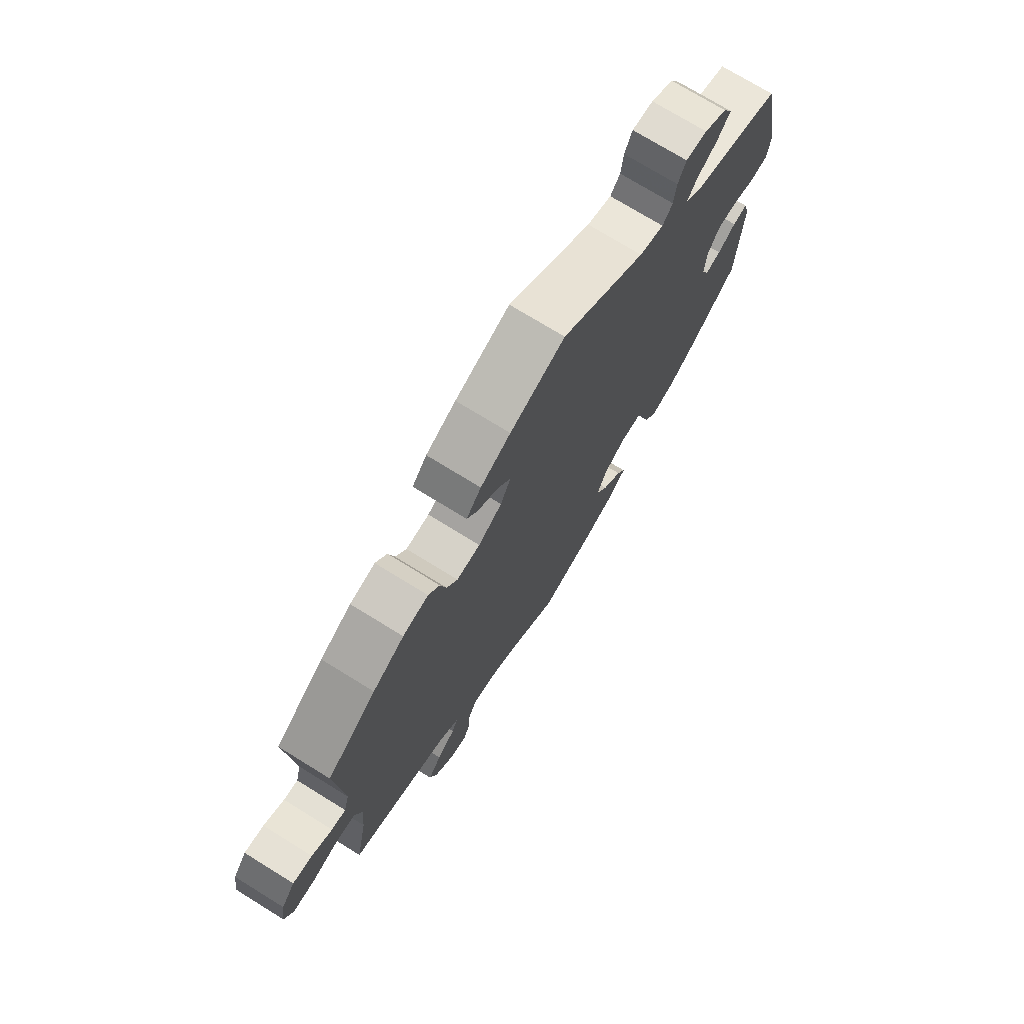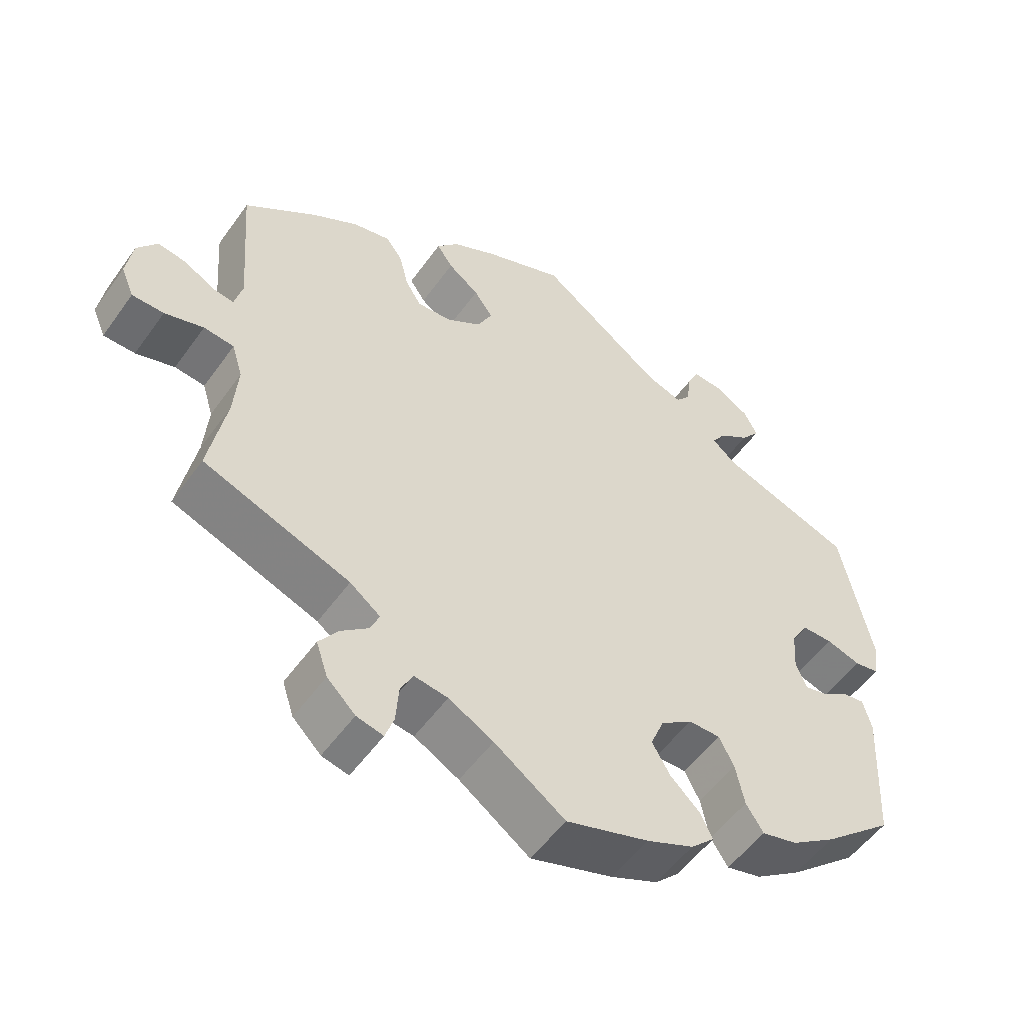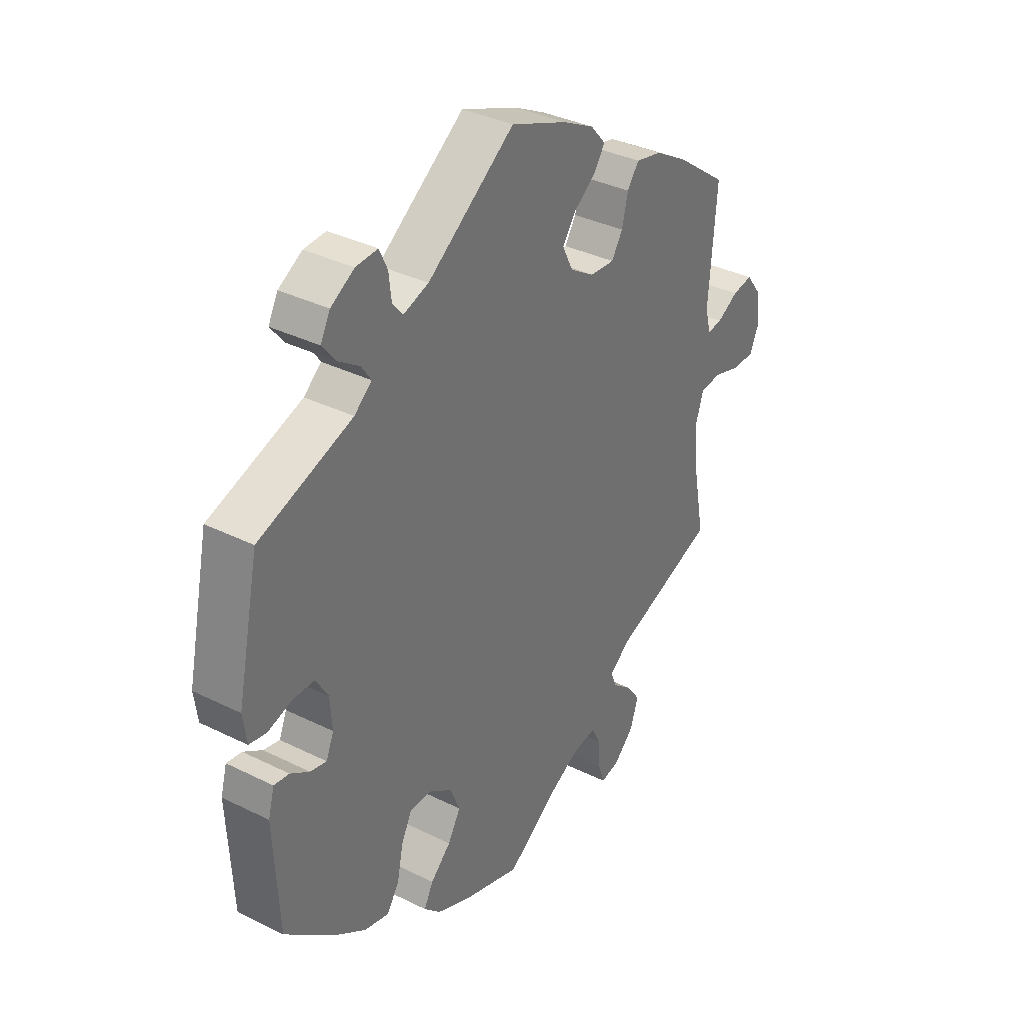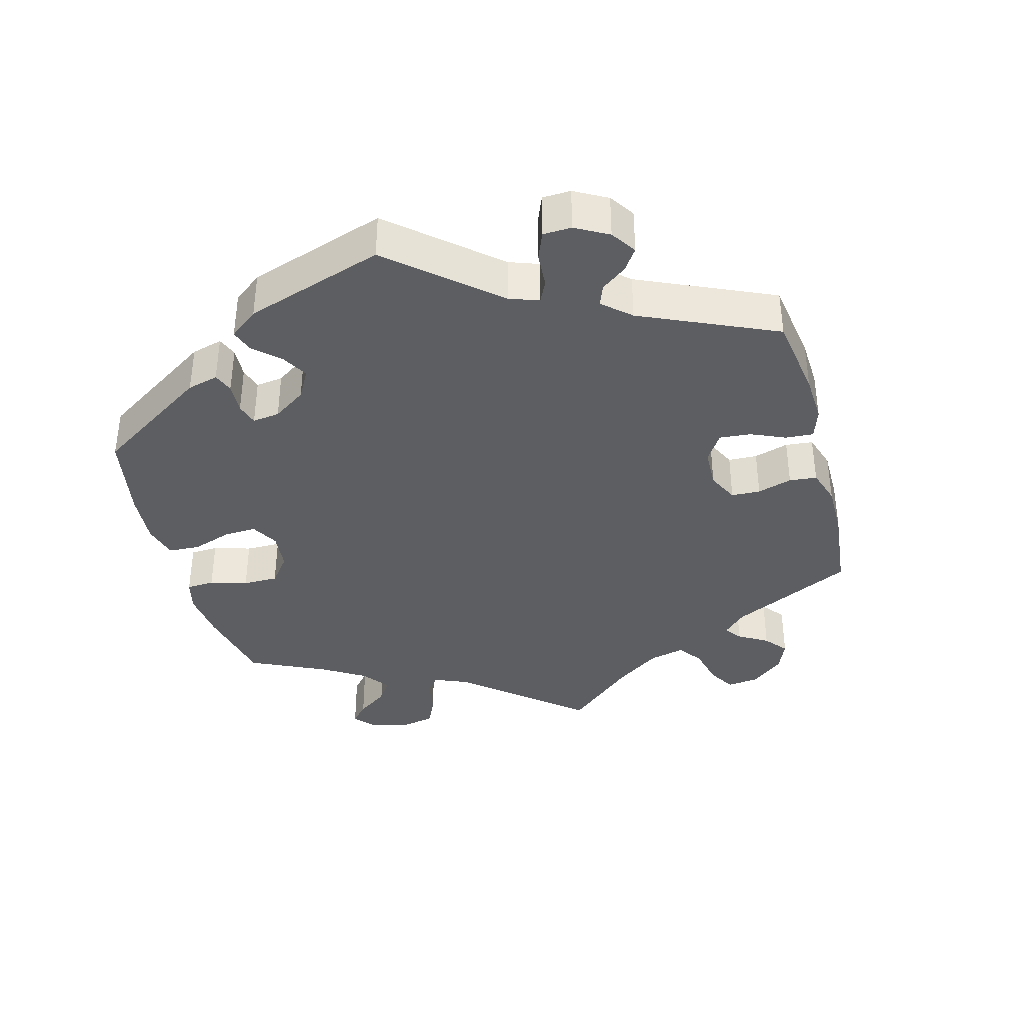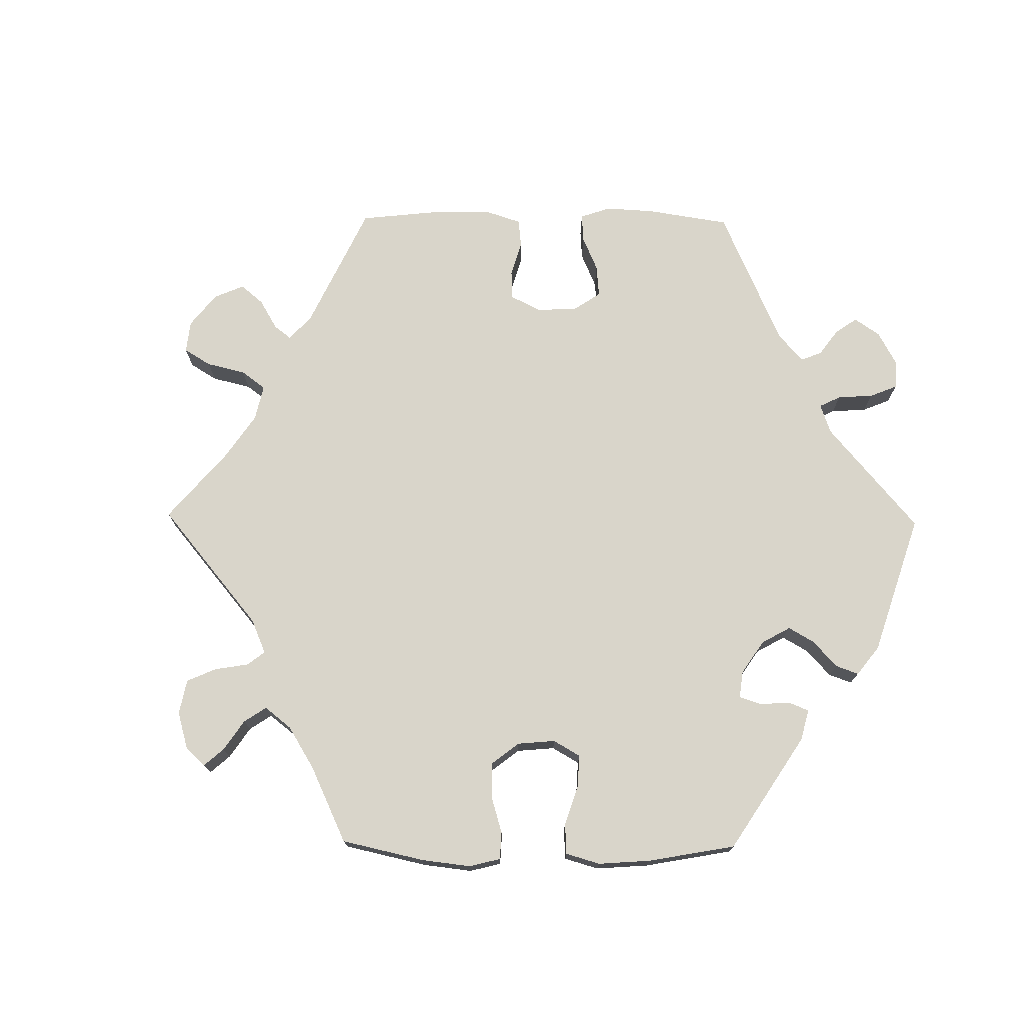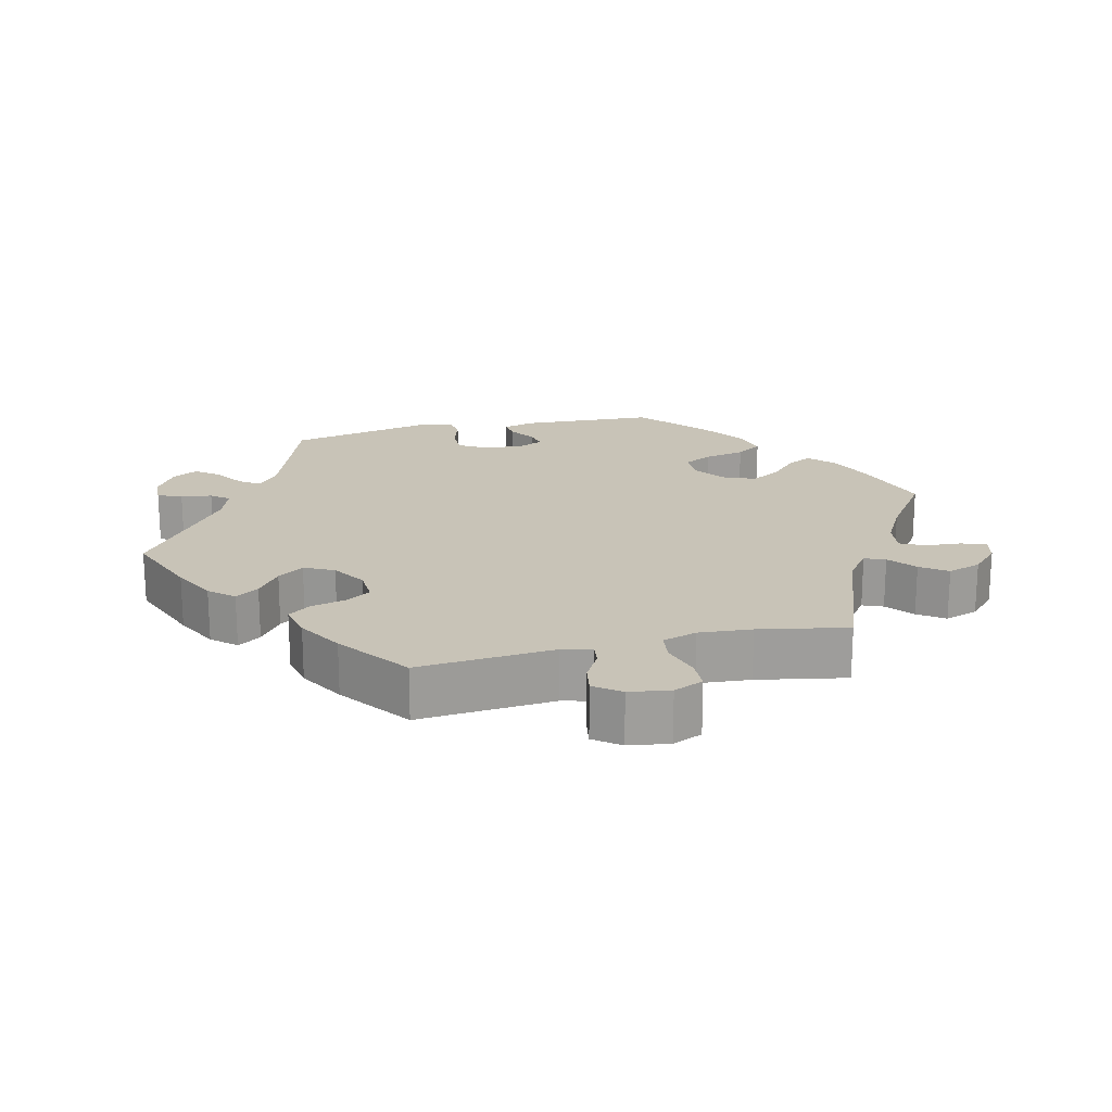
<metadata>
{"format":"obj","ext":"obj","renderer":"f3d","projection":"perspective","resolution":1024,"background":"white","views":[{"elev":73.7,"azim":121.7,"up":"+Z"},{"elev":-53.1,"azim":145.3,"up":"+Z"},{"elev":35.2,"azim":-56.5,"up":"+Z"},{"elev":-38.2,"azim":-45.0,"up":"+Y"},{"elev":74.5,"azim":-149.3,"up":"+Y"},{"elev":19.6,"azim":76.4,"up":"+Y"}]}
</metadata>
<code>
v 0.11 0.07 0.535
v 0.171 0.07 0.504
v 0.201 0.07 0.47
v 0.179 0.07 0.437
v 0.136 0.07 0.405
v 0.11 0.07 0.368
v 0.131 0.07 0.326
v 0.179 0.07 0.296
v 0.227 0.07 0.293
v 0.249 0.07 0.328
v 0.261 0.07 0.378
v 0.284 0.07 0.41
v 0.336 0.07 0.399
v 0.4 0.07 0.362
v 0.5 0.07 0.289
v 0.485 0.07 0.096
v 0.496 0.07 0.053
v 0.525 0.07 0.057
v 0.567 0.07 0.081
v 0.607 0.07 0.088
v 0.635 0.07 0.051
v 0.644 0.07 -0.007
v 0.626 0.07 -0.049
v 0.582 0.07 -0.05
v 0.528 0.07 -0.034
v 0.486 0.07 -0.039
v 0.471 0.07 -0.088
v 0.477 0.07 -0.163
v 0.501 0.07 -0.289
v 0.298 0.07 -0.365
v 0.256 0.07 -0.397
v 0.268 0.07 -0.426
v 0.306 0.07 -0.457
v 0.333 0.07 -0.494
v 0.317 0.07 -0.542
v 0.278 0.07 -0.58
v 0.241 0.07 -0.589
v 0.229 0.07 -0.554
v 0.225 0.07 -0.502
v 0.208 0.07 -0.468
v 0.161 0.07 -0.475
v 0.099 0.07 -0.509
v 0.001 0.07 -0.578
v -0.114 0.07 -0.542
v -0.179 0.07 -0.514
v -0.212 0.07 -0.482
v -0.194 0.07 -0.447
v -0.154 0.07 -0.409
v -0.129 0.07 -0.366
v -0.148 0.07 -0.32
v -0.192 0.07 -0.289
v -0.236 0.07 -0.289
v -0.257 0.07 -0.33
v -0.269 0.07 -0.388
v -0.293 0.07 -0.425
v -0.342 0.07 -0.413
v -0.404 0.07 -0.371
v -0.501 0.07 -0.289
v -0.511 0.07 -0.097
v -0.499 0.07 -0.053
v -0.469 0.07 -0.057
v -0.432 0.07 -0.081
v -0.4 0.07 -0.088
v -0.385 0.07 -0.052
v -0.389 0.07 0.004
v -0.413 0.07 0.044
v -0.455 0.07 0.044
v -0.503 0.07 0.029
v -0.537 0.07 0.035
v -0.544 0.07 0.086
v -0.501 0.07 0.289
v -0.318 0.07 0.354
v -0.284 0.07 0.383
v -0.303 0.07 0.411
v -0.345 0.07 0.439
v -0.371 0.07 0.472
v -0.352 0.07 0.508
v -0.306 0.07 0.536
v -0.263 0.07 0.539
v -0.247 0.07 0.505
v -0.242 0.07 0.461
v -0.222 0.07 0.436
v -0.172 0.07 0.453
v -0.001 0.07 0.578
v 0.11 0 0.535
v 0.171 0 0.504
v 0.201 0 0.47
v 0.179 0 0.437
v 0.136 0 0.405
v 0.11 0 0.368
v 0.131 0 0.326
v 0.179 0 0.296
v 0.227 0 0.293
v 0.249 0 0.328
v 0.261 0 0.378
v 0.284 0 0.41
v 0.336 0 0.399
v 0.4 0 0.362
v 0.5 0 0.289
v 0.485 0 0.096
v 0.496 0 0.053
v 0.525 0 0.057
v 0.567 0 0.081
v 0.607 0 0.088
v 0.635 0 0.051
v 0.644 0 -0.007
v 0.626 0 -0.049
v 0.582 0 -0.05
v 0.528 0 -0.034
v 0.486 0 -0.039
v 0.471 0 -0.088
v 0.477 0 -0.163
v 0.501 0 -0.289
v 0.298 0 -0.365
v 0.256 0 -0.397
v 0.268 0 -0.426
v 0.306 0 -0.457
v 0.333 0 -0.494
v 0.317 0 -0.542
v 0.278 0 -0.58
v 0.241 0 -0.589
v 0.229 0 -0.554
v 0.225 0 -0.502
v 0.208 0 -0.468
v 0.161 0 -0.475
v 0.099 0 -0.509
v 0.001 0 -0.578
v -0.114 0 -0.542
v -0.179 0 -0.514
v -0.212 0 -0.482
v -0.194 0 -0.447
v -0.154 0 -0.409
v -0.129 0 -0.366
v -0.148 0 -0.32
v -0.192 0 -0.289
v -0.236 0 -0.289
v -0.257 0 -0.33
v -0.269 0 -0.388
v -0.293 0 -0.425
v -0.342 0 -0.413
v -0.404 0 -0.371
v -0.501 0 -0.289
v -0.511 0 -0.097
v -0.499 0 -0.053
v -0.469 0 -0.057
v -0.432 0 -0.081
v -0.4 0 -0.088
v -0.385 0 -0.052
v -0.389 0 0.004
v -0.413 0 0.044
v -0.455 0 0.044
v -0.503 0 0.029
v -0.537 0 0.035
v -0.544 0 0.086
v -0.501 0 0.289
v -0.318 0 0.354
v -0.284 0 0.383
v -0.303 0 0.411
v -0.345 0 0.439
v -0.371 0 0.472
v -0.352 0 0.508
v -0.306 0 0.536
v -0.263 0 0.539
v -0.247 0 0.505
v -0.242 0 0.461
v -0.222 0 0.436
v -0.172 0 0.453
v -0.001 0 0.578
f 83 84 1 2
f 82 83 2 3
f 78 79 80 81
f 78 81 82
f 77 78 82
f 74 75 76 77
f 73 74 77 82
f 69 70 71 72
f 67 68 69 72
f 66 67 72 73
f 65 66 73 82
f 59 60 61 62
f 59 62 63
f 58 59 63
f 57 58 63
f 56 57 63 64
f 53 54 55 56
f 52 53 56 64
f 45 46 47 48
f 45 48 49
f 42 43 44 45
f 41 42 45 49
f 40 41 49 50
f 36 37 38 39
f 36 39 40
f 35 36 40
f 32 33 34 35
f 32 35 40
f 31 32 40 50
f 28 29 30
f 27 28 30 31
f 26 27 31 50
f 22 23 24 25
f 22 25 26
f 21 22 26
f 18 19 20 21
f 17 18 21 26
f 16 17 26 50
f 10 11 12 13
f 9 10 13 14
f 82 3 4 5
f 82 5 6
f 65 82 6 7
f 51 52 64 65
f 51 65 7 8
f 50 51 8 9
f 15 16 50
f 9 14 15 50
f 86 85 168 167
f 87 86 167 166
f 165 164 163 162
f 166 165 162
f 166 162 161
f 161 160 159 158
f 166 161 158 157
f 156 155 154 153
f 156 153 152 151
f 157 156 151 150
f 166 157 150 149
f 146 145 144 143
f 147 146 143
f 147 143 142
f 147 142 141
f 148 147 141 140
f 140 139 138 137
f 148 140 137 136
f 132 131 130 129
f 133 132 129
f 129 128 127 126
f 133 129 126 125
f 134 133 125 124
f 123 122 121 120
f 124 123 120
f 124 120 119
f 119 118 117 116
f 124 119 116
f 134 124 116 115
f 114 113 112
f 115 114 112 111
f 134 115 111 110
f 109 108 107 106
f 110 109 106
f 110 106 105
f 105 104 103 102
f 110 105 102 101
f 134 110 101 100
f 97 96 95 94
f 98 97 94 93
f 89 88 87 166
f 90 89 166
f 91 90 166 149
f 149 148 136 135
f 92 91 149 135
f 93 92 135 134
f 134 100 99
f 134 99 98 93
f 1 85 86 2
f 2 86 87 3
f 3 87 88 4
f 4 88 89 5
f 5 89 90 6
f 6 90 91 7
f 7 91 92 8
f 8 92 93 9
f 9 93 94 10
f 10 94 95 11
f 11 95 96 12
f 12 96 97 13
f 13 97 98 14
f 14 98 99 15
f 15 99 100 16
f 16 100 101 17
f 17 101 102 18
f 18 102 103 19
f 19 103 104 20
f 20 104 105 21
f 21 105 106 22
f 22 106 107 23
f 23 107 108 24
f 24 108 109 25
f 25 109 110 26
f 26 110 111 27
f 27 111 112 28
f 28 112 113 29
f 29 113 114 30
f 30 114 115 31
f 31 115 116 32
f 32 116 117 33
f 33 117 118 34
f 34 118 119 35
f 35 119 120 36
f 36 120 121 37
f 37 121 122 38
f 38 122 123 39
f 39 123 124 40
f 40 124 125 41
f 41 125 126 42
f 42 126 127 43
f 43 127 128 44
f 44 128 129 45
f 45 129 130 46
f 46 130 131 47
f 47 131 132 48
f 48 132 133 49
f 49 133 134 50
f 50 134 135 51
f 51 135 136 52
f 52 136 137 53
f 53 137 138 54
f 54 138 139 55
f 55 139 140 56
f 56 140 141 57
f 57 141 142 58
f 58 142 143 59
f 59 143 144 60
f 60 144 145 61
f 61 145 146 62
f 62 146 147 63
f 63 147 148 64
f 64 148 149 65
f 65 149 150 66
f 66 150 151 67
f 67 151 152 68
f 68 152 153 69
f 69 153 154 70
f 70 154 155 71
f 71 155 156 72
f 72 156 157 73
f 73 157 158 74
f 74 158 159 75
f 75 159 160 76
f 76 160 161 77
f 77 161 162 78
f 78 162 163 79
f 79 163 164 80
f 80 164 165 81
f 81 165 166 82
f 82 166 167 83
f 83 167 168 84
f 84 168 85 1

</code>
